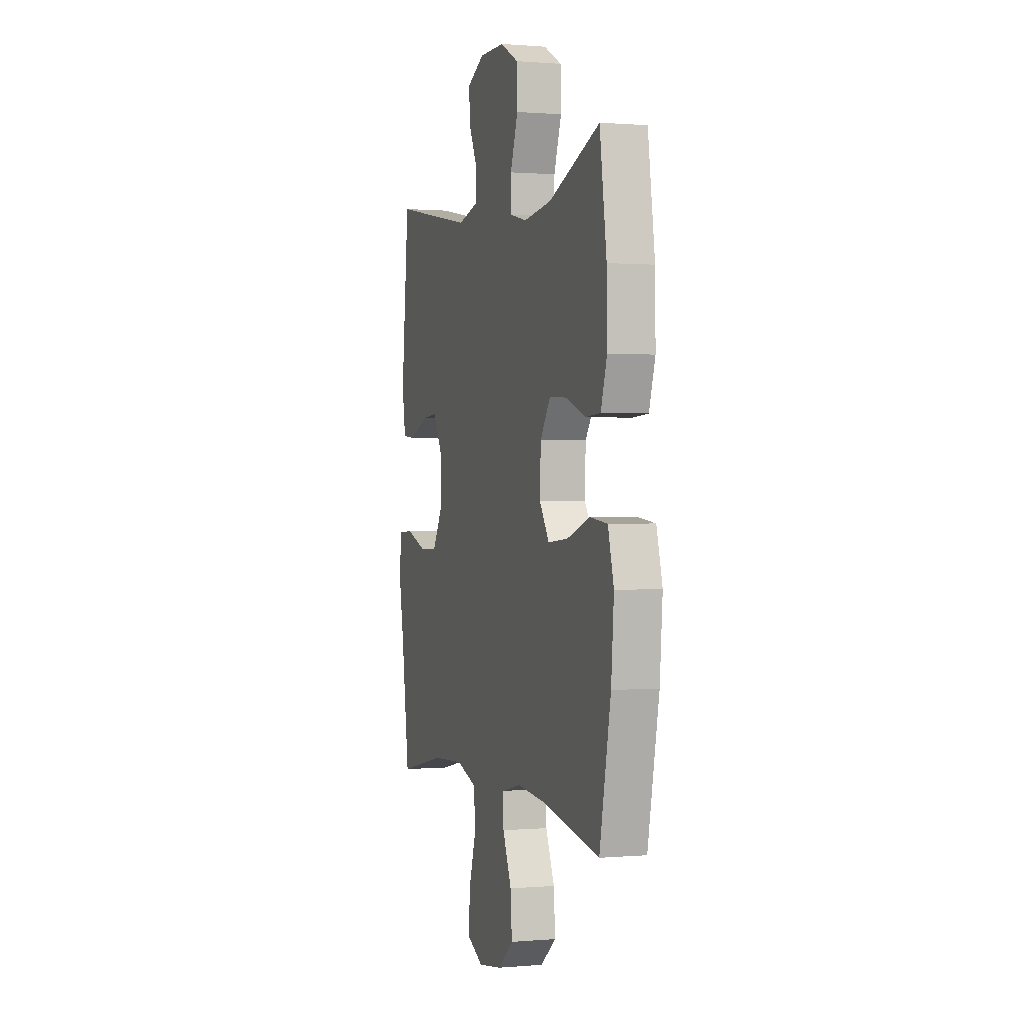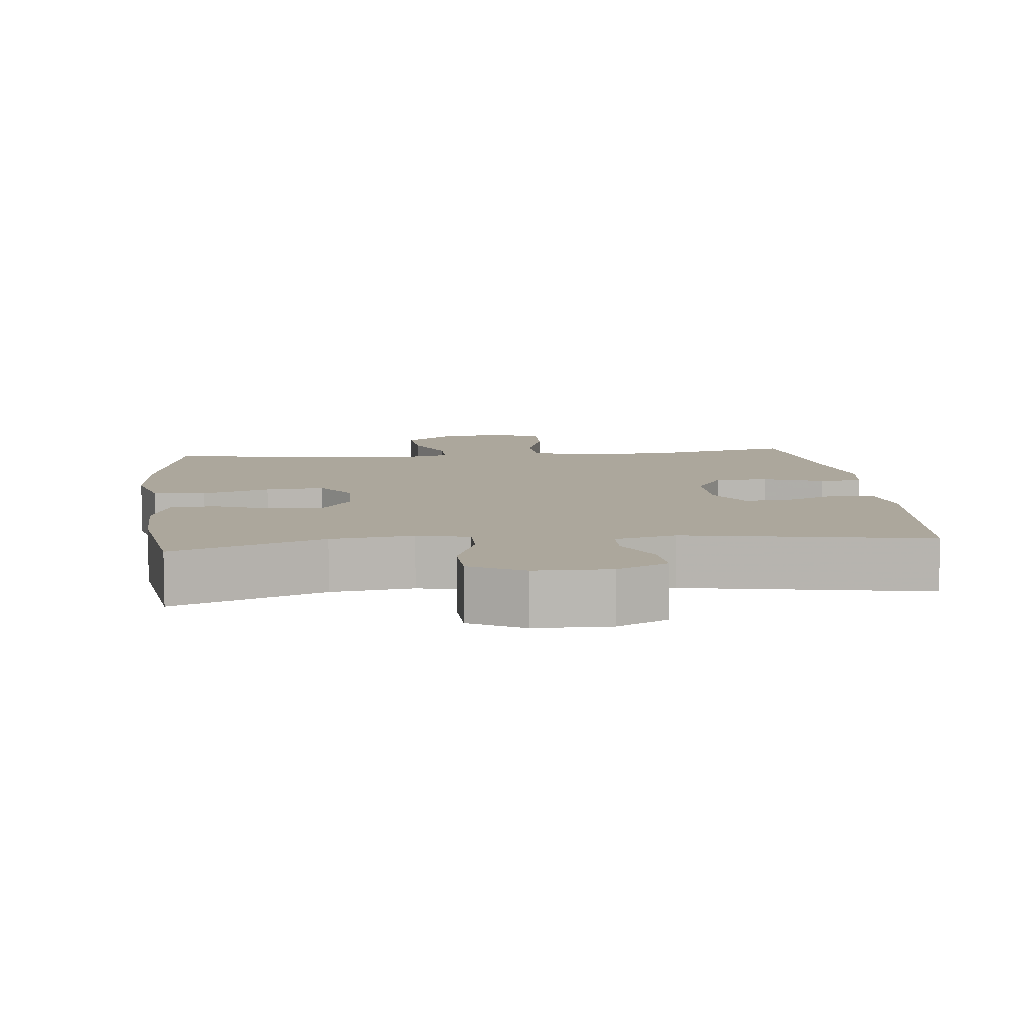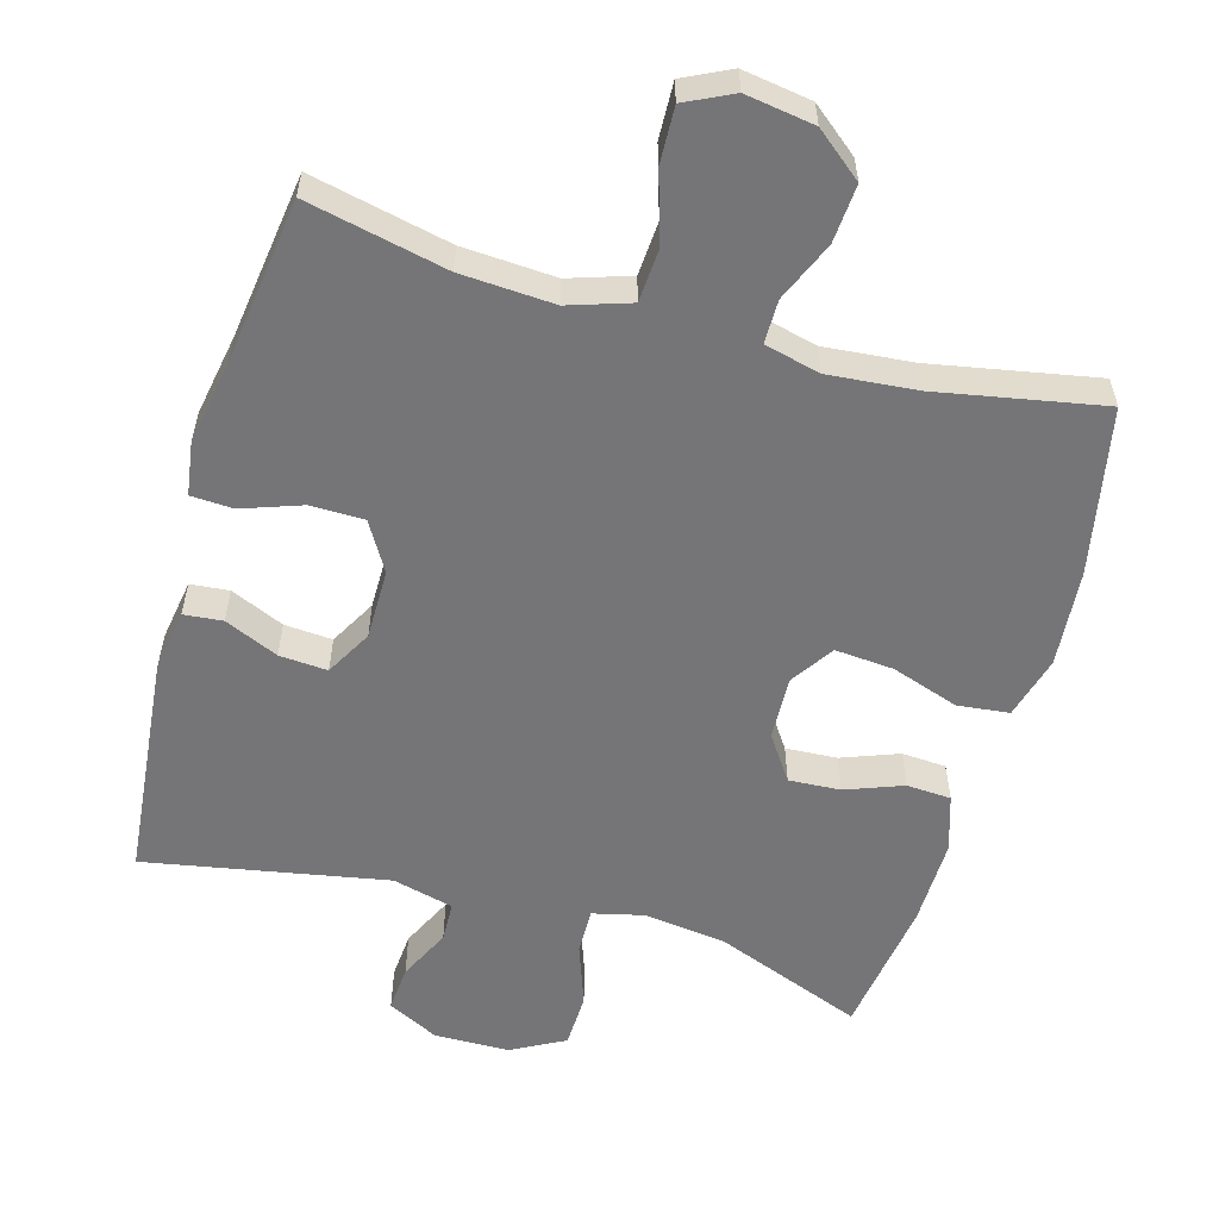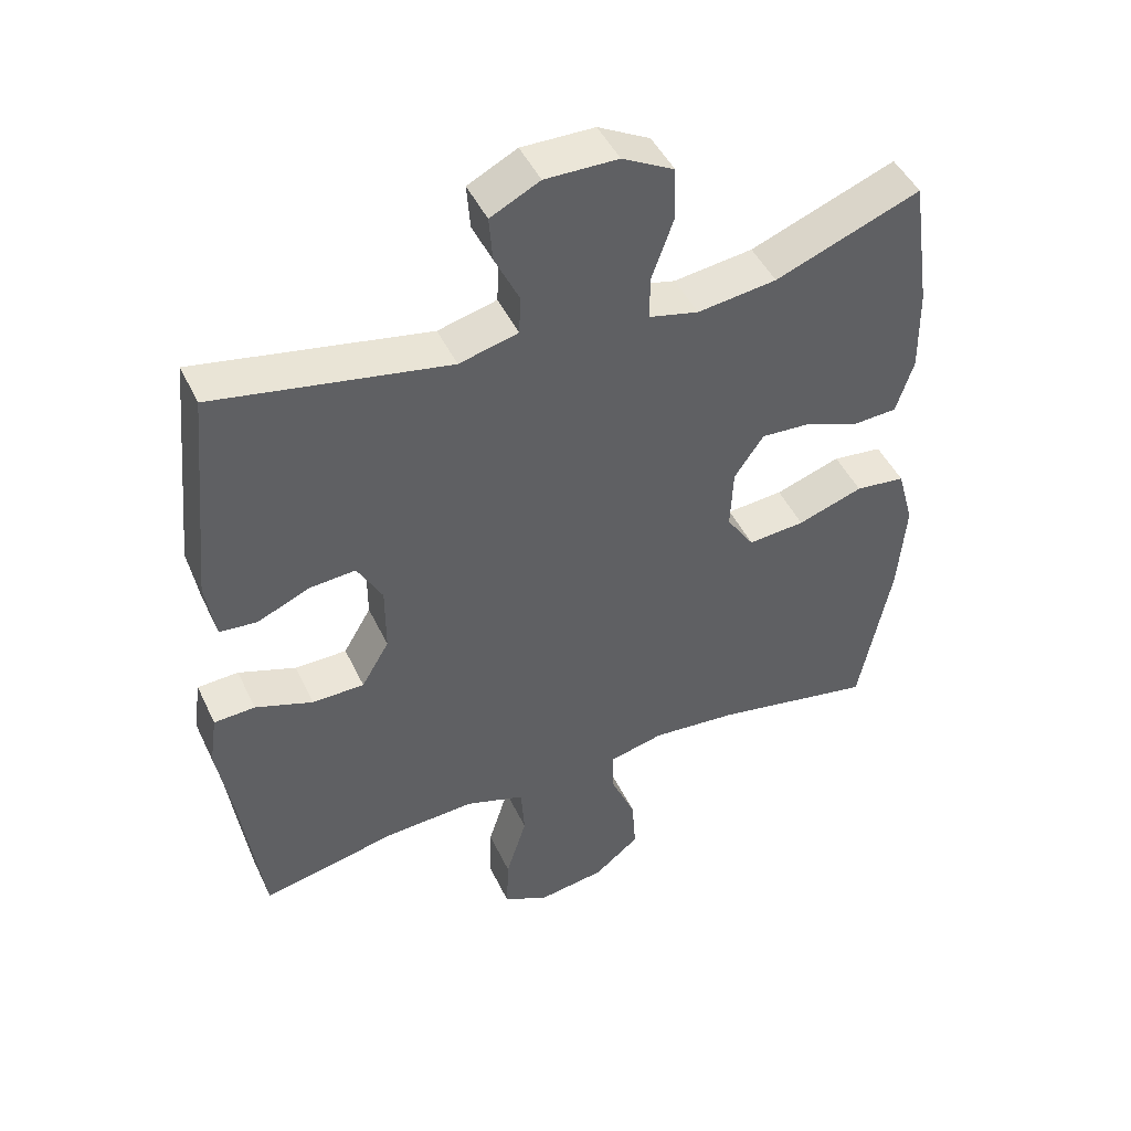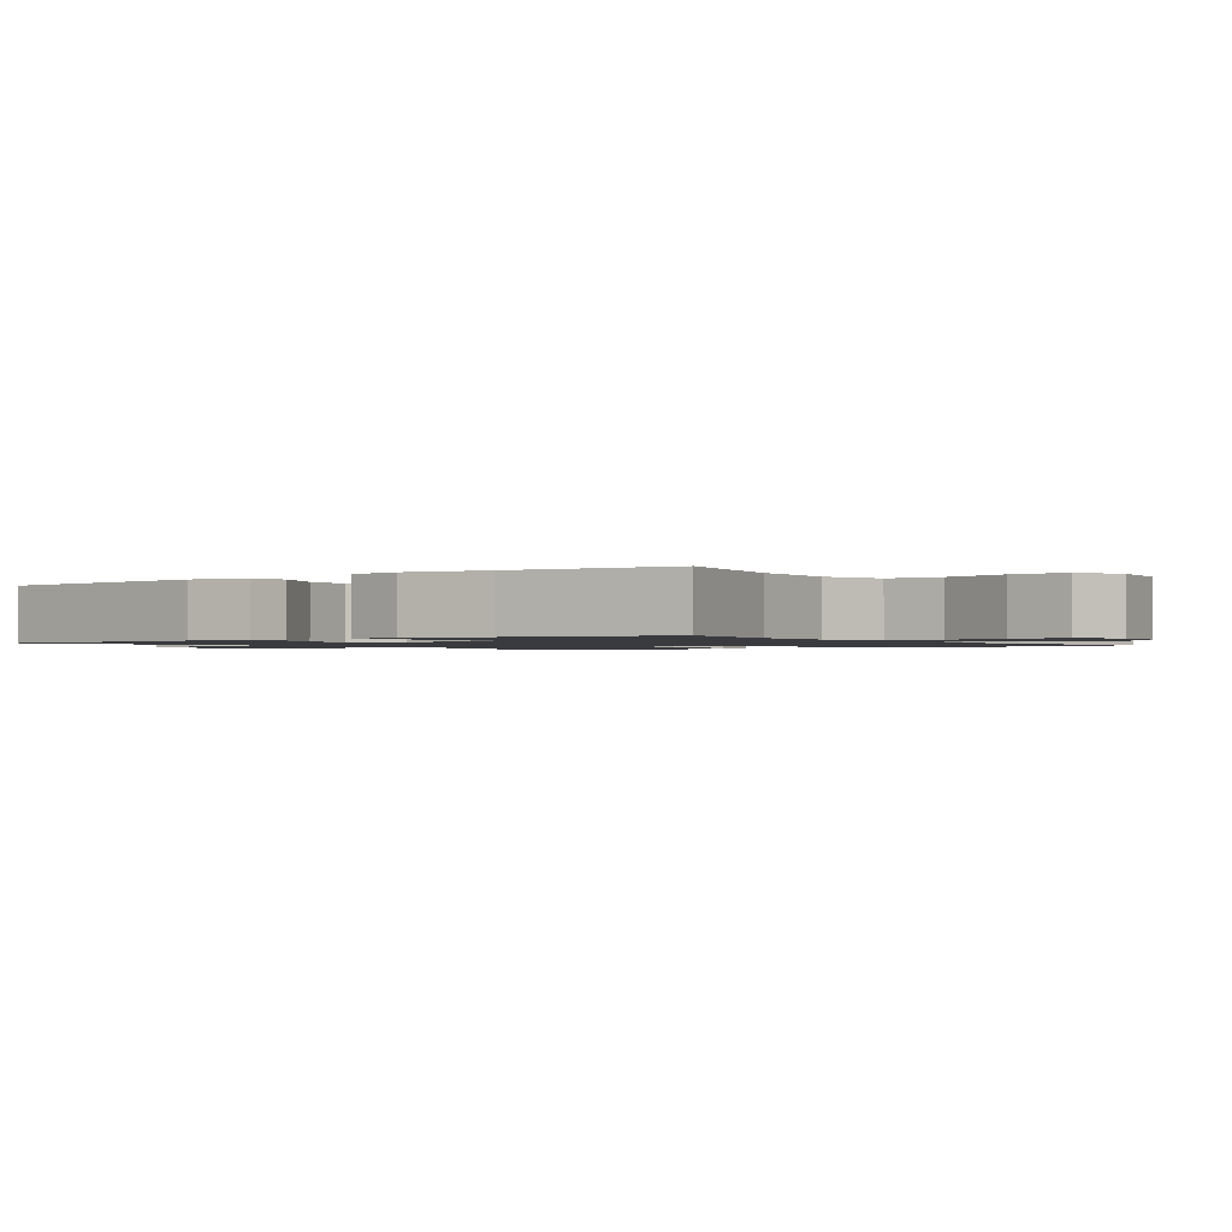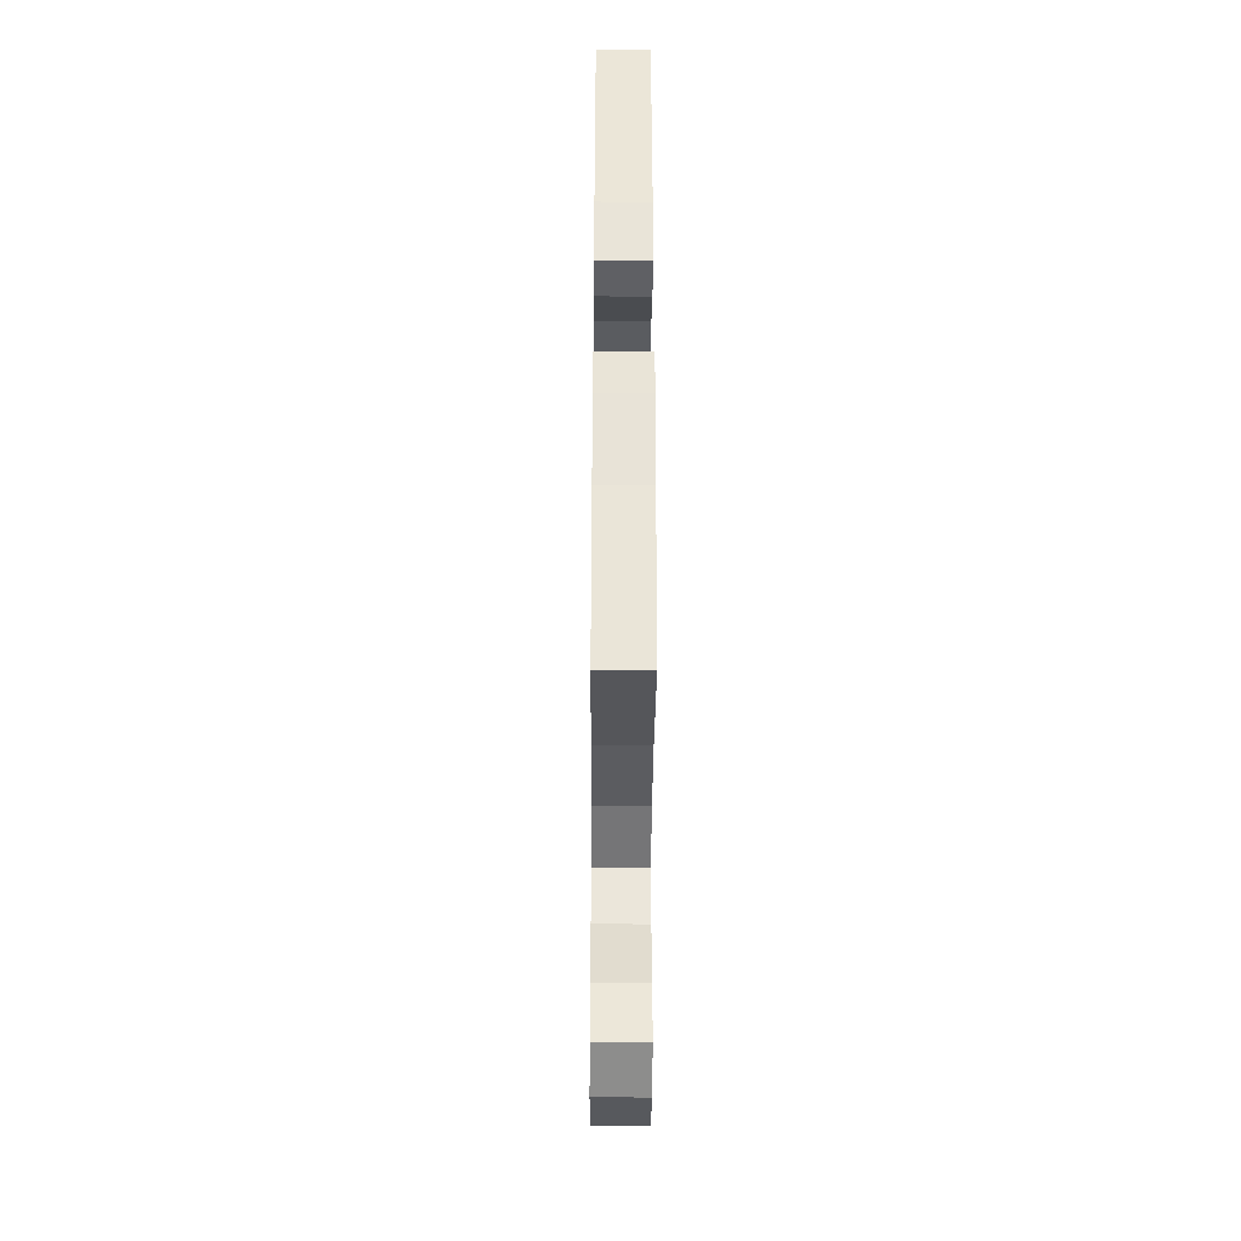
<metadata>
{"format":"obj","ext":"obj","renderer":"f3d","projection":"perspective","resolution":1024,"background":"white","views":[{"elev":0.7,"azim":-107.8,"up":"+Z"},{"elev":8.3,"azim":-6.2,"up":"+Y"},{"elev":-56.6,"azim":164.2,"up":"+Y"},{"elev":46.3,"azim":155.6,"up":"+Z"},{"elev":-1.3,"azim":126.3,"up":"+Y"},{"elev":-38.5,"azim":89.6,"up":"+Z"}]}
</metadata>
<code>
v -0.5 0.07 -0.5
v -0.546 0.07 -0.267
v -0.557 0.07 -0.132
v -0.533 0.07 -0.044
v -0.461 0.07 -0.036
v -0.367 0.07 -0.068
v -0.285 0.07 -0.075
v -0.245 0.07 -0.015
v -0.249 0.07 0.074
v -0.291 0.07 0.136
v -0.363 0.07 0.132
v -0.443 0.07 0.102
v -0.505 0.07 0.106
v -0.53 0.07 0.185
v -0.528 0.07 0.307
v -0.5 0.07 0.5
v -0.291 0.07 0.419
v -0.177 0.07 0.404
v -0.105 0.07 0.421
v -0.106 0.07 0.485
v -0.137 0.07 0.572
v -0.135 0.07 0.649
v -0.06 0.07 0.689
v 0.045 0.07 0.69
v 0.116 0.07 0.654
v 0.111 0.07 0.589
v 0.076 0.07 0.516
v 0.078 0.07 0.46
v 0.163 0.07 0.438
v 0.5 0.07 0.5
v 0.531 0.07 0.182
v 0.517 0.07 0.096
v 0.463 0.07 0.091
v 0.388 0.07 0.124
v 0.321 0.07 0.129
v 0.285 0.07 0.064
v 0.285 0.07 -0.034
v 0.325 0.07 -0.102
v 0.4 0.07 -0.103
v 0.483 0.07 -0.074
v 0.542 0.07 -0.077
v 0.553 0.07 -0.152
v 0.532 0.07 -0.269
v 0.5 0.07 -0.5
v 0.305 0.07 -0.457
v 0.175 0.07 -0.449
v 0.089 0.07 -0.477
v 0.084 0.07 -0.552
v 0.114 0.07 -0.648
v 0.117 0.07 -0.727
v 0.051 0.07 -0.759
v -0.045 0.07 -0.744
v -0.11 0.07 -0.691
v -0.104 0.07 -0.61
v -0.068 0.07 -0.526
v -0.068 0.07 -0.465
v -0.146 0.07 -0.446
v -0.27 0.07 -0.457
v -0.5 0 -0.5
v -0.546 0 -0.267
v -0.557 0 -0.132
v -0.533 0 -0.044
v -0.461 0 -0.036
v -0.367 0 -0.068
v -0.285 0 -0.075
v -0.245 0 -0.015
v -0.249 0 0.074
v -0.291 0 0.136
v -0.363 0 0.132
v -0.443 0 0.102
v -0.505 0 0.106
v -0.53 0 0.185
v -0.528 0 0.307
v -0.5 0 0.5
v -0.291 0 0.419
v -0.177 0 0.404
v -0.105 0 0.421
v -0.106 0 0.485
v -0.137 0 0.572
v -0.135 0 0.649
v -0.06 0 0.689
v 0.045 0 0.69
v 0.116 0 0.654
v 0.111 0 0.589
v 0.076 0 0.516
v 0.078 0 0.46
v 0.163 0 0.438
v 0.5 0 0.5
v 0.531 0 0.182
v 0.517 0 0.096
v 0.463 0 0.091
v 0.388 0 0.124
v 0.321 0 0.129
v 0.285 0 0.064
v 0.285 0 -0.034
v 0.325 0 -0.102
v 0.4 0 -0.103
v 0.483 0 -0.074
v 0.542 0 -0.077
v 0.553 0 -0.152
v 0.532 0 -0.269
v 0.5 0 -0.5
v 0.305 0 -0.457
v 0.175 0 -0.449
v 0.089 0 -0.477
v 0.084 0 -0.552
v 0.114 0 -0.648
v 0.117 0 -0.727
v 0.051 0 -0.759
v -0.045 0 -0.744
v -0.11 0 -0.691
v -0.104 0 -0.61
v -0.068 0 -0.526
v -0.068 0 -0.465
v -0.146 0 -0.446
v -0.27 0 -0.457
f 53 54 55
f 52 53 55
f 51 52 55
f 50 51 55
f 49 50 55
f 48 49 55
f 47 48 55 56
f 46 47 56 57
f 43 44 45
f 43 45 46
f 42 43 46
f 41 42 46
f 40 41 46
f 39 40 46
f 38 39 46 57
f 32 33 34
f 31 32 34
f 30 31 34
f 29 30 34
f 28 29 34 35
f 25 26 27
f 24 25 27
f 23 24 27
f 22 23 27
f 21 22 27
f 20 21 27
f 19 20 27 28
f 28 35 36
f 19 28 36
f 18 19 36
f 15 16 17
f 14 15 17
f 13 14 17
f 12 13 17
f 11 12 17
f 10 11 17 18
f 4 5 6
f 3 4 6
f 2 3 6
f 1 2 6
f 58 1 6
f 58 6 7
f 58 7 8
f 57 58 8
f 38 57 8
f 37 38 8
f 18 36 37
f 10 18 37
f 9 10 37
f 8 9 37
f 113 112 111
f 113 111 110
f 113 110 109
f 113 109 108
f 113 108 107
f 113 107 106
f 114 113 106 105
f 115 114 105 104
f 103 102 101
f 104 103 101
f 104 101 100
f 104 100 99
f 104 99 98
f 104 98 97
f 115 104 97 96
f 92 91 90
f 92 90 89
f 92 89 88
f 92 88 87
f 93 92 87 86
f 85 84 83
f 85 83 82
f 85 82 81
f 85 81 80
f 85 80 79
f 85 79 78
f 86 85 78 77
f 94 93 86
f 94 86 77
f 94 77 76
f 75 74 73
f 75 73 72
f 75 72 71
f 75 71 70
f 75 70 69
f 76 75 69 68
f 64 63 62
f 64 62 61
f 64 61 60
f 64 60 59
f 64 59 116
f 65 64 116
f 66 65 116
f 66 116 115
f 66 115 96
f 66 96 95
f 95 94 76
f 95 76 68
f 95 68 67
f 95 67 66
f 1 59 60 2
f 2 60 61 3
f 3 61 62 4
f 4 62 63 5
f 5 63 64 6
f 6 64 65 7
f 7 65 66 8
f 8 66 67 9
f 9 67 68 10
f 10 68 69 11
f 11 69 70 12
f 12 70 71 13
f 13 71 72 14
f 14 72 73 15
f 15 73 74 16
f 16 74 75 17
f 17 75 76 18
f 18 76 77 19
f 19 77 78 20
f 20 78 79 21
f 21 79 80 22
f 22 80 81 23
f 23 81 82 24
f 24 82 83 25
f 25 83 84 26
f 26 84 85 27
f 27 85 86 28
f 28 86 87 29
f 29 87 88 30
f 30 88 89 31
f 31 89 90 32
f 32 90 91 33
f 33 91 92 34
f 34 92 93 35
f 35 93 94 36
f 36 94 95 37
f 37 95 96 38
f 38 96 97 39
f 39 97 98 40
f 40 98 99 41
f 41 99 100 42
f 42 100 101 43
f 43 101 102 44
f 44 102 103 45
f 45 103 104 46
f 46 104 105 47
f 47 105 106 48
f 48 106 107 49
f 49 107 108 50
f 50 108 109 51
f 51 109 110 52
f 52 110 111 53
f 53 111 112 54
f 54 112 113 55
f 55 113 114 56
f 56 114 115 57
f 57 115 116 58
f 58 116 59 1

</code>
